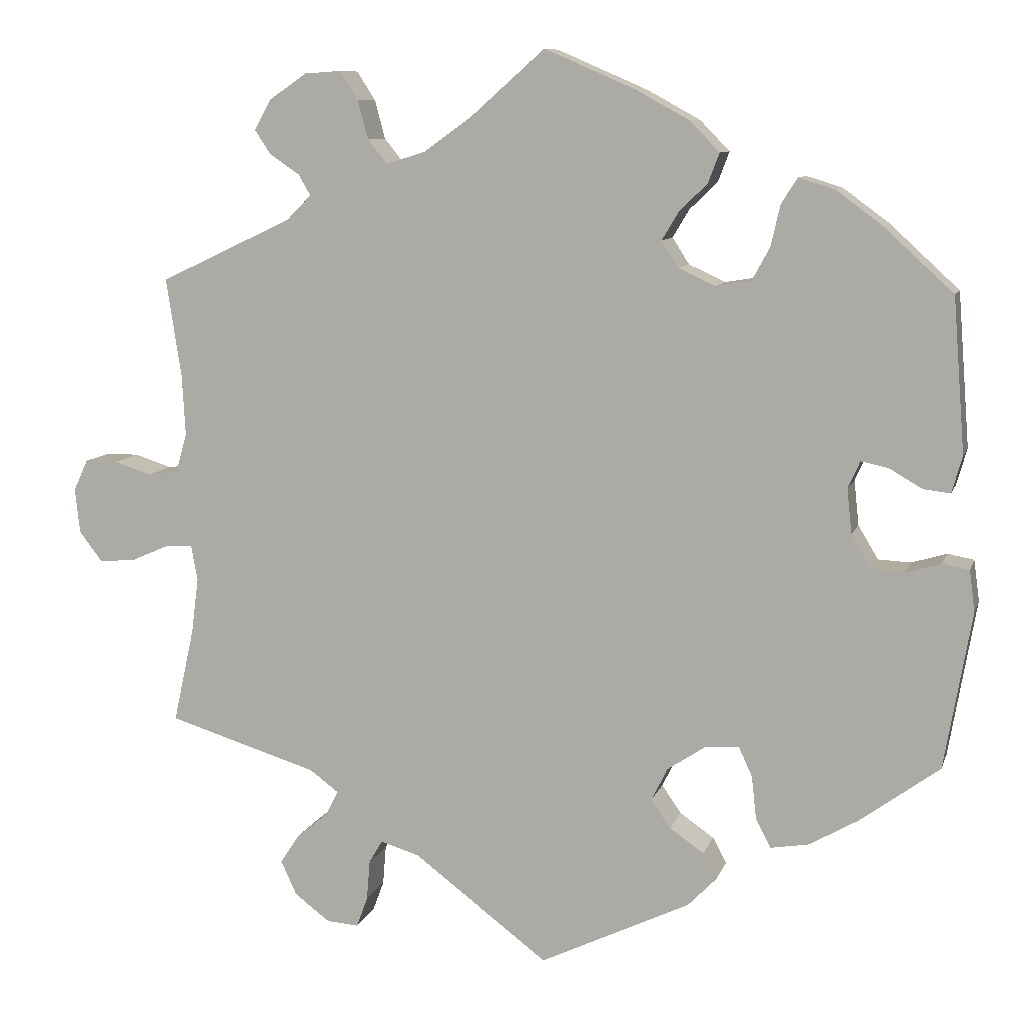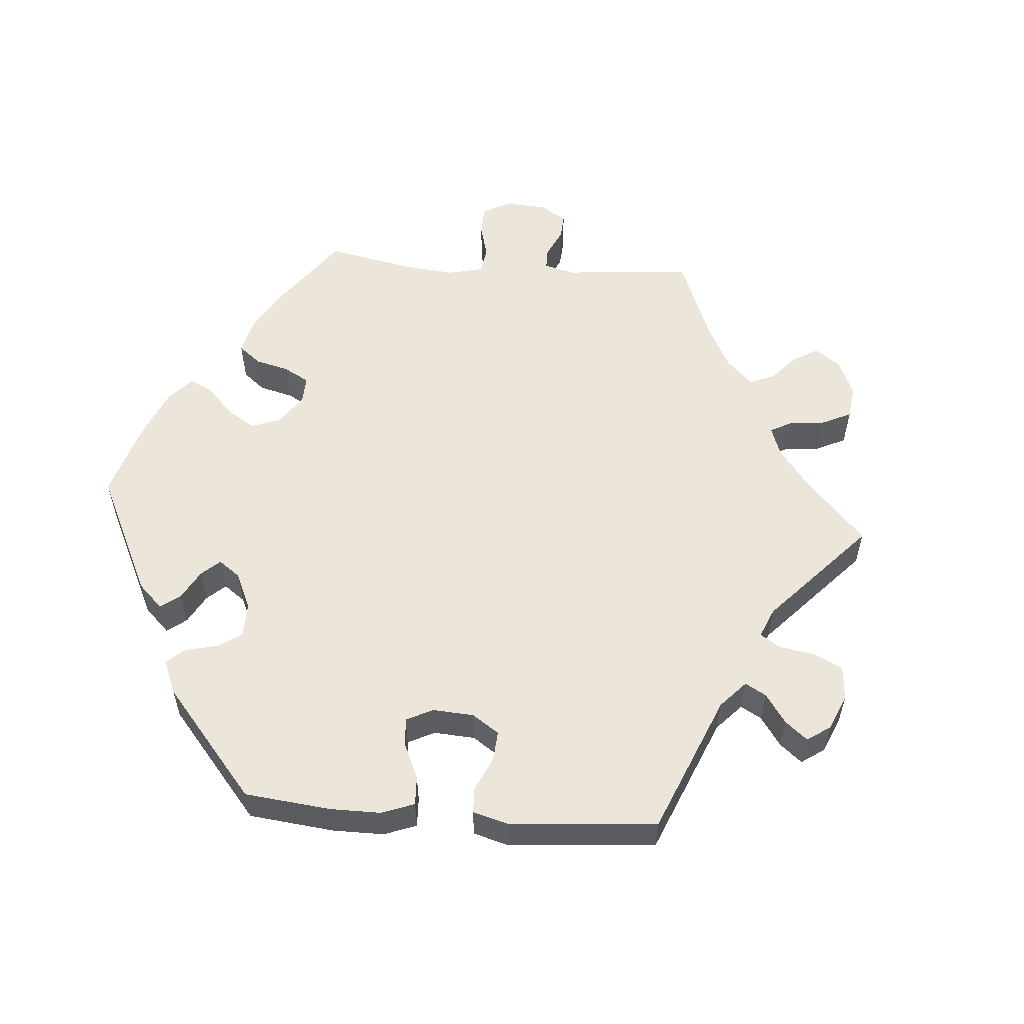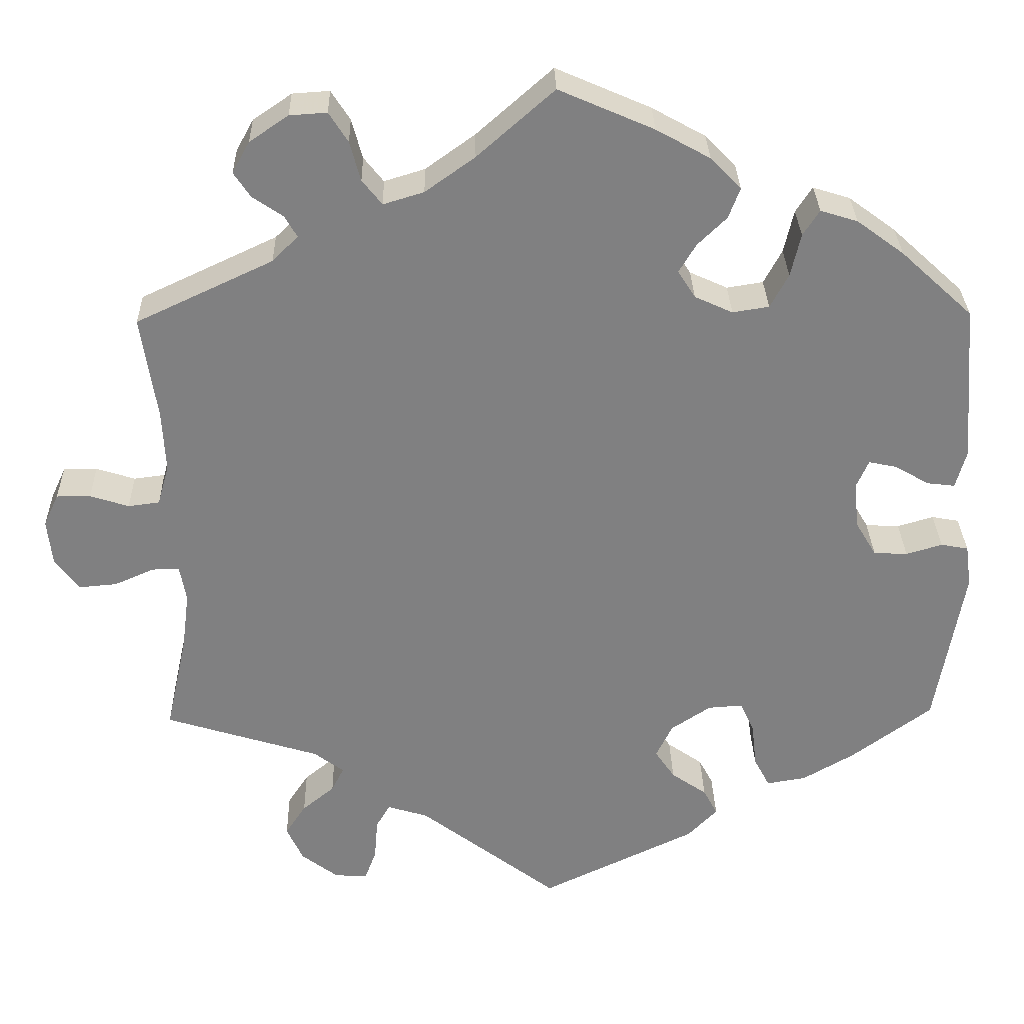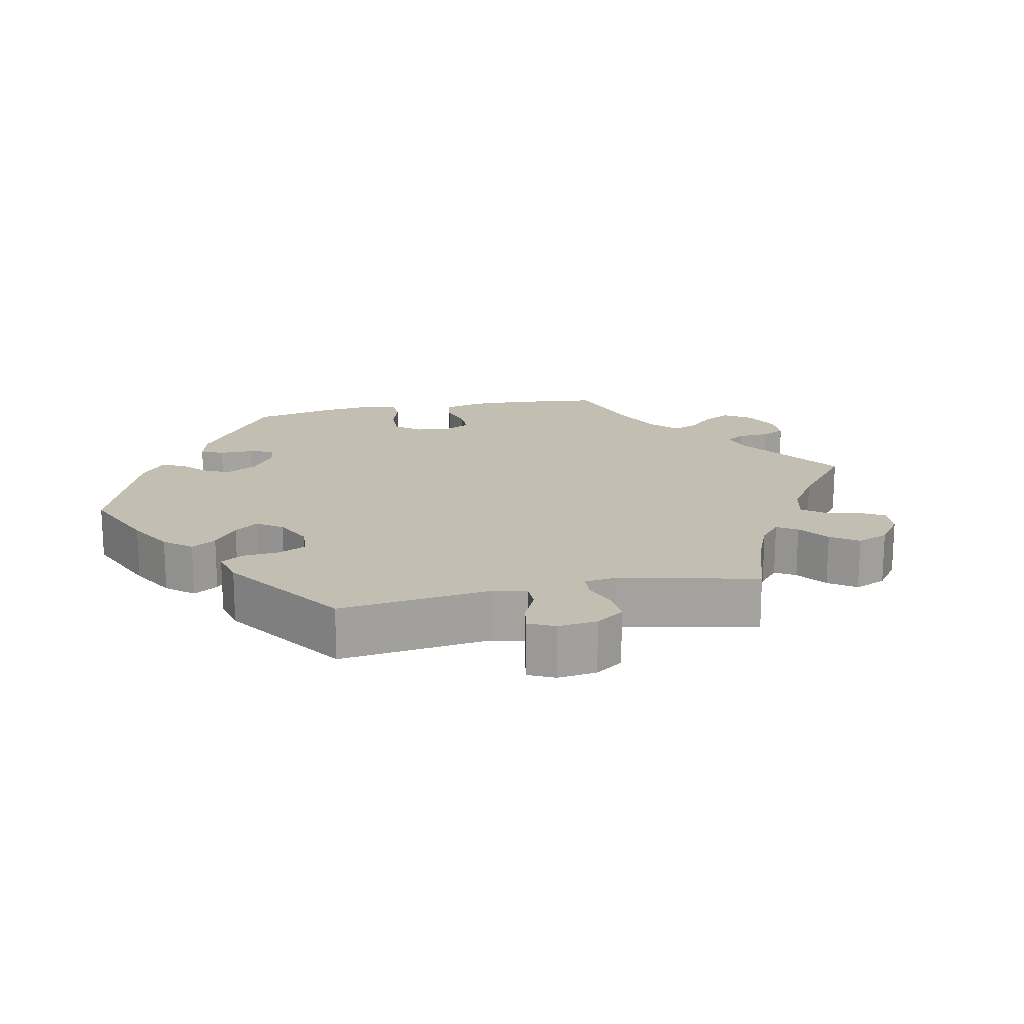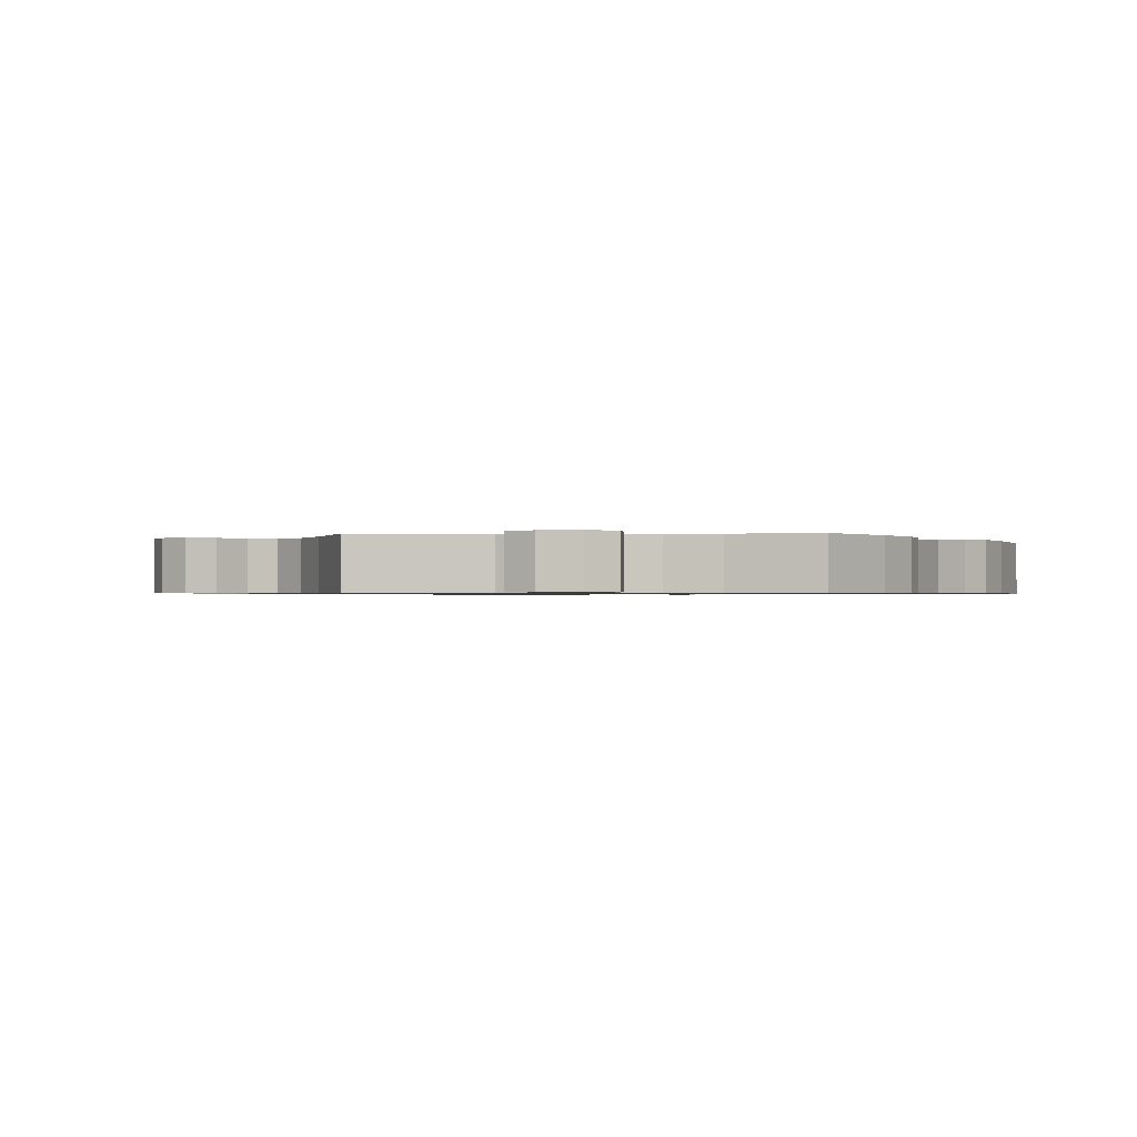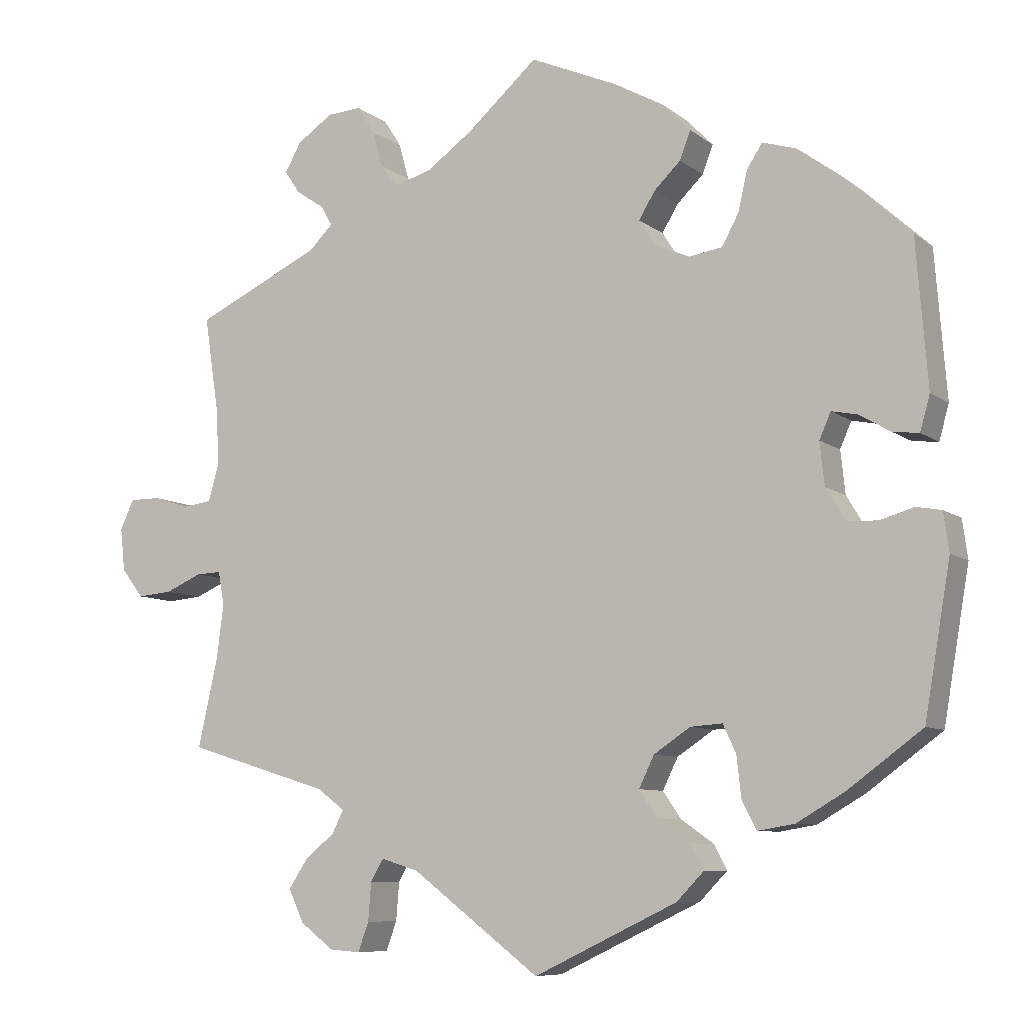
<metadata>
{"format":"obj","ext":"obj","renderer":"f3d","projection":"perspective","resolution":1024,"background":"white","views":[{"elev":9.3,"azim":14.7,"up":"+Z"},{"elev":56.2,"azim":154.5,"up":"+Y"},{"elev":30.1,"azim":-1.3,"up":"+Z"},{"elev":17.3,"azim":-161.8,"up":"+Y"},{"elev":-0.8,"azim":-26.8,"up":"+Y"},{"elev":-8.2,"azim":27.8,"up":"+Z"}]}
</metadata>
<code>
v 0.402 0.07 -0.361
v 0.34 0.07 -0.397
v 0.292 0.07 -0.405
v 0.273 0.07 -0.369
v 0.267 0.07 -0.315
v 0.25 0.07 -0.278
v 0.208 0.07 -0.281
v 0.16 0.07 -0.313
v 0.14 0.07 -0.354
v 0.164 0.07 -0.389
v 0.207 0.07 -0.419
v 0.224 0.07 -0.451
v 0.188 0.07 -0.488
v 0 0.07 -0.578
v -0.168 0.07 -0.451
v -0.217 0.07 -0.436
v -0.234 0.07 -0.465
v -0.238 0.07 -0.515
v -0.252 0.07 -0.553
v -0.292 0.07 -0.55
v -0.336 0.07 -0.517
v -0.356 0.07 -0.474
v -0.331 0.07 -0.436
v -0.292 0.07 -0.404
v -0.277 0.07 -0.374
v -0.313 0.07 -0.347
v -0.501 0.07 -0.289
v -0.475 0.07 -0.171
v -0.466 0.07 -0.101
v -0.474 0.07 -0.057
v -0.507 0.07 -0.058
v -0.555 0.07 -0.079
v -0.601 0.07 -0.083
v -0.63 0.07 -0.045
v -0.636 0.07 0.011
v -0.618 0.07 0.05
v -0.577 0.07 0.05
v -0.53 0.07 0.035
v -0.492 0.07 0.04
v -0.478 0.07 0.089
v -0.482 0.07 0.164
v -0.501 0.07 0.289
v -0.335 0.07 0.367
v -0.304 0.07 0.398
v -0.319 0.07 0.424
v -0.356 0.07 0.449
v -0.376 0.07 0.479
v -0.355 0.07 0.517
v -0.308 0.07 0.549
v -0.263 0.07 0.552
v -0.24 0.07 0.516
v -0.227 0.07 0.468
v -0.203 0.07 0.438
v -0.154 0.07 0.453
v -0.094 0.07 0.496
v -0.001 0.07 0.578
v 0.114 0.07 0.528
v 0.179 0.07 0.492
v 0.216 0.07 0.454
v 0.202 0.07 0.417
v 0.167 0.07 0.383
v 0.146 0.07 0.348
v 0.167 0.07 0.315
v 0.213 0.07 0.294
v 0.257 0.07 0.301
v 0.279 0.07 0.342
v 0.291 0.07 0.394
v 0.311 0.07 0.425
v 0.356 0.07 0.411
v 0.413 0.07 0.369
v 0.5 0.07 0.289
v 0.515 0.07 0.097
v 0.502 0.07 0.051
v 0.468 0.07 0.055
v 0.427 0.07 0.079
v 0.393 0.07 0.086
v 0.378 0.07 0.052
v 0.384 0.07 -0.004
v 0.409 0.07 -0.046
v 0.45 0.07 -0.048
v 0.494 0.07 -0.035
v 0.527 0.07 -0.041
v 0.534 0.07 -0.092
v 0.5 0.07 -0.289
v 0.402 0 -0.361
v 0.34 0 -0.397
v 0.292 0 -0.405
v 0.273 0 -0.369
v 0.267 0 -0.315
v 0.25 0 -0.278
v 0.208 0 -0.281
v 0.16 0 -0.313
v 0.14 0 -0.354
v 0.164 0 -0.389
v 0.207 0 -0.419
v 0.224 0 -0.451
v 0.188 0 -0.488
v 0 0 -0.578
v -0.168 0 -0.451
v -0.217 0 -0.436
v -0.234 0 -0.465
v -0.238 0 -0.515
v -0.252 0 -0.553
v -0.292 0 -0.55
v -0.336 0 -0.517
v -0.356 0 -0.474
v -0.331 0 -0.436
v -0.292 0 -0.404
v -0.277 0 -0.374
v -0.313 0 -0.347
v -0.501 0 -0.289
v -0.475 0 -0.171
v -0.466 0 -0.101
v -0.474 0 -0.057
v -0.507 0 -0.058
v -0.555 0 -0.079
v -0.601 0 -0.083
v -0.63 0 -0.045
v -0.636 0 0.011
v -0.618 0 0.05
v -0.577 0 0.05
v -0.53 0 0.035
v -0.492 0 0.04
v -0.478 0 0.089
v -0.482 0 0.164
v -0.501 0 0.289
v -0.335 0 0.367
v -0.304 0 0.398
v -0.319 0 0.424
v -0.356 0 0.449
v -0.376 0 0.479
v -0.355 0 0.517
v -0.308 0 0.549
v -0.263 0 0.552
v -0.24 0 0.516
v -0.227 0 0.468
v -0.203 0 0.438
v -0.154 0 0.453
v -0.094 0 0.496
v -0.001 0 0.578
v 0.114 0 0.528
v 0.179 0 0.492
v 0.216 0 0.454
v 0.202 0 0.417
v 0.167 0 0.383
v 0.146 0 0.348
v 0.167 0 0.315
v 0.213 0 0.294
v 0.257 0 0.301
v 0.279 0 0.342
v 0.291 0 0.394
v 0.311 0 0.425
v 0.356 0 0.411
v 0.413 0 0.369
v 0.5 0 0.289
v 0.515 0 0.097
v 0.502 0 0.051
v 0.468 0 0.055
v 0.427 0 0.079
v 0.393 0 0.086
v 0.378 0 0.052
v 0.384 0 -0.004
v 0.409 0 -0.046
v 0.45 0 -0.048
v 0.494 0 -0.035
v 0.527 0 -0.041
v 0.534 0 -0.092
v 0.5 0 -0.289
f 80 81 82 83
f 79 80 83 84
f 78 79 84 1
f 72 73 74 75
f 72 75 76
f 71 72 76
f 70 71 76
f 69 70 76 77
f 66 67 68 69
f 65 66 69 77
f 58 59 60 61
f 58 61 62
f 55 56 57 58
f 54 55 58 62
f 53 54 62 63
f 49 50 51 52
f 49 52 53
f 48 49 53
f 45 46 47 48
f 44 45 48 53
f 43 44 53 63
f 41 42 43 63
f 35 36 37 38
f 35 38 39
f 34 35 39
f 31 32 33 34
f 30 31 34 39
f 26 27 28
f 25 26 28 29
f 21 22 23 24
f 21 24 25
f 20 21 25
f 17 18 19 20
f 16 17 20 25
f 15 16 25 29
f 10 11 12 13
f 9 10 13 14
f 8 9 14 15
f 2 3 4 5
f 2 5 6
f 1 2 6
f 78 1 6
f 64 65 77 78
f 64 78 6 7
f 40 41 63 64
f 30 39 40 64
f 15 29 30 64
f 7 8 15 64
f 167 166 165 164
f 168 167 164 163
f 85 168 163 162
f 159 158 157 156
f 160 159 156
f 160 156 155
f 160 155 154
f 161 160 154 153
f 153 152 151 150
f 161 153 150 149
f 145 144 143 142
f 146 145 142
f 142 141 140 139
f 146 142 139 138
f 147 146 138 137
f 136 135 134 133
f 137 136 133
f 137 133 132
f 132 131 130 129
f 137 132 129 128
f 147 137 128 127
f 147 127 126 125
f 122 121 120 119
f 123 122 119
f 123 119 118
f 118 117 116 115
f 123 118 115 114
f 112 111 110
f 113 112 110 109
f 108 107 106 105
f 109 108 105
f 109 105 104
f 104 103 102 101
f 109 104 101 100
f 113 109 100 99
f 97 96 95 94
f 98 97 94 93
f 99 98 93 92
f 89 88 87 86
f 90 89 86
f 90 86 85
f 90 85 162
f 162 161 149 148
f 91 90 162 148
f 148 147 125 124
f 148 124 123 114
f 148 114 113 99
f 148 99 92 91
f 1 85 86 2
f 2 86 87 3
f 3 87 88 4
f 4 88 89 5
f 5 89 90 6
f 6 90 91 7
f 7 91 92 8
f 8 92 93 9
f 9 93 94 10
f 10 94 95 11
f 11 95 96 12
f 12 96 97 13
f 13 97 98 14
f 14 98 99 15
f 15 99 100 16
f 16 100 101 17
f 17 101 102 18
f 18 102 103 19
f 19 103 104 20
f 20 104 105 21
f 21 105 106 22
f 22 106 107 23
f 23 107 108 24
f 24 108 109 25
f 25 109 110 26
f 26 110 111 27
f 27 111 112 28
f 28 112 113 29
f 29 113 114 30
f 30 114 115 31
f 31 115 116 32
f 32 116 117 33
f 33 117 118 34
f 34 118 119 35
f 35 119 120 36
f 36 120 121 37
f 37 121 122 38
f 38 122 123 39
f 39 123 124 40
f 40 124 125 41
f 41 125 126 42
f 42 126 127 43
f 43 127 128 44
f 44 128 129 45
f 45 129 130 46
f 46 130 131 47
f 47 131 132 48
f 48 132 133 49
f 49 133 134 50
f 50 134 135 51
f 51 135 136 52
f 52 136 137 53
f 53 137 138 54
f 54 138 139 55
f 55 139 140 56
f 56 140 141 57
f 57 141 142 58
f 58 142 143 59
f 59 143 144 60
f 60 144 145 61
f 61 145 146 62
f 62 146 147 63
f 63 147 148 64
f 64 148 149 65
f 65 149 150 66
f 66 150 151 67
f 67 151 152 68
f 68 152 153 69
f 69 153 154 70
f 70 154 155 71
f 71 155 156 72
f 72 156 157 73
f 73 157 158 74
f 74 158 159 75
f 75 159 160 76
f 76 160 161 77
f 77 161 162 78
f 78 162 163 79
f 79 163 164 80
f 80 164 165 81
f 81 165 166 82
f 82 166 167 83
f 83 167 168 84
f 84 168 85 1

</code>
